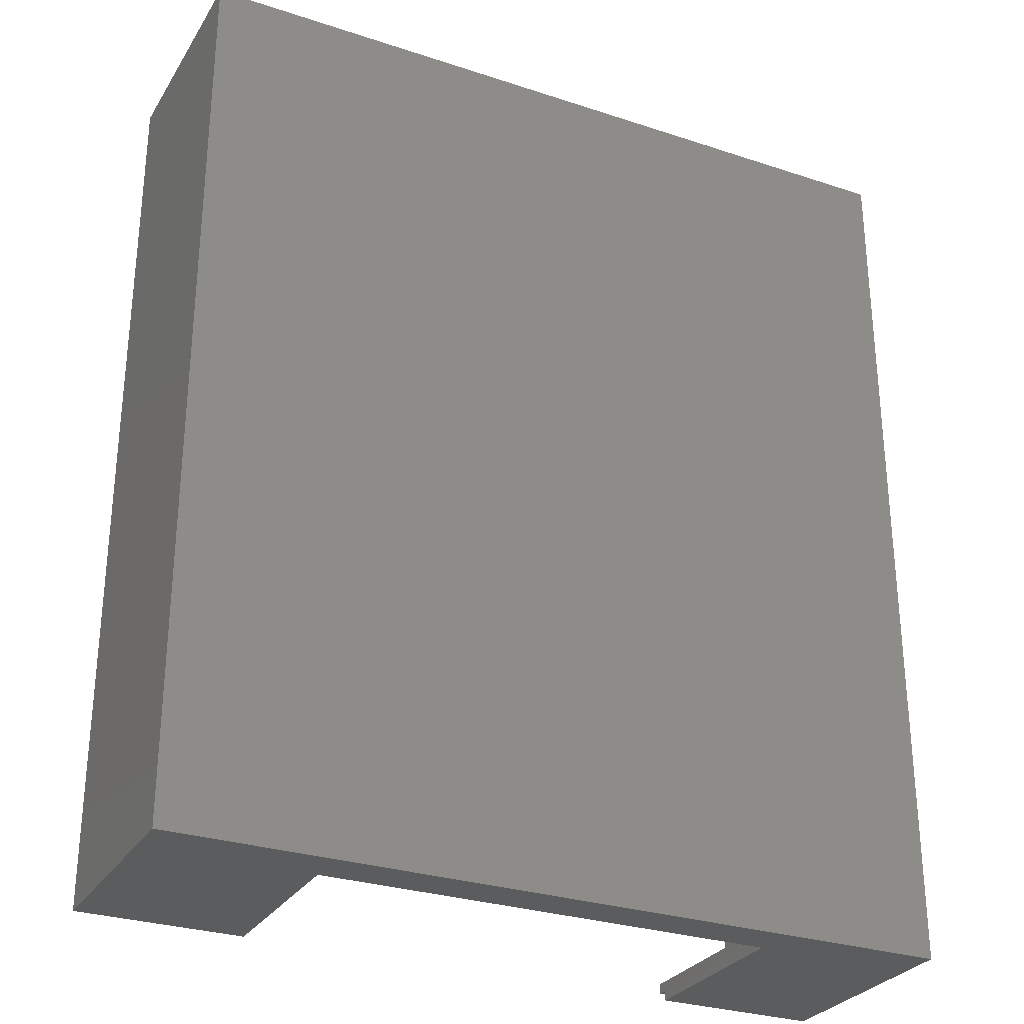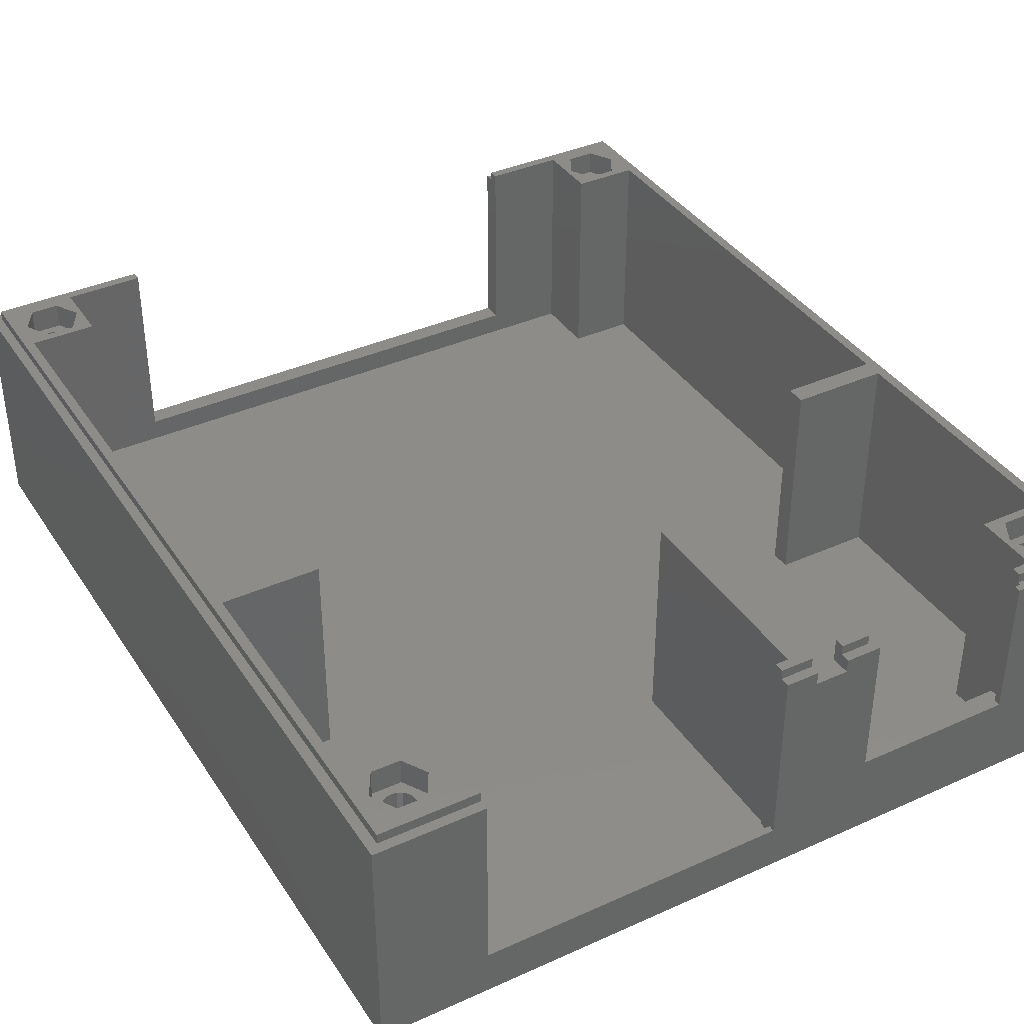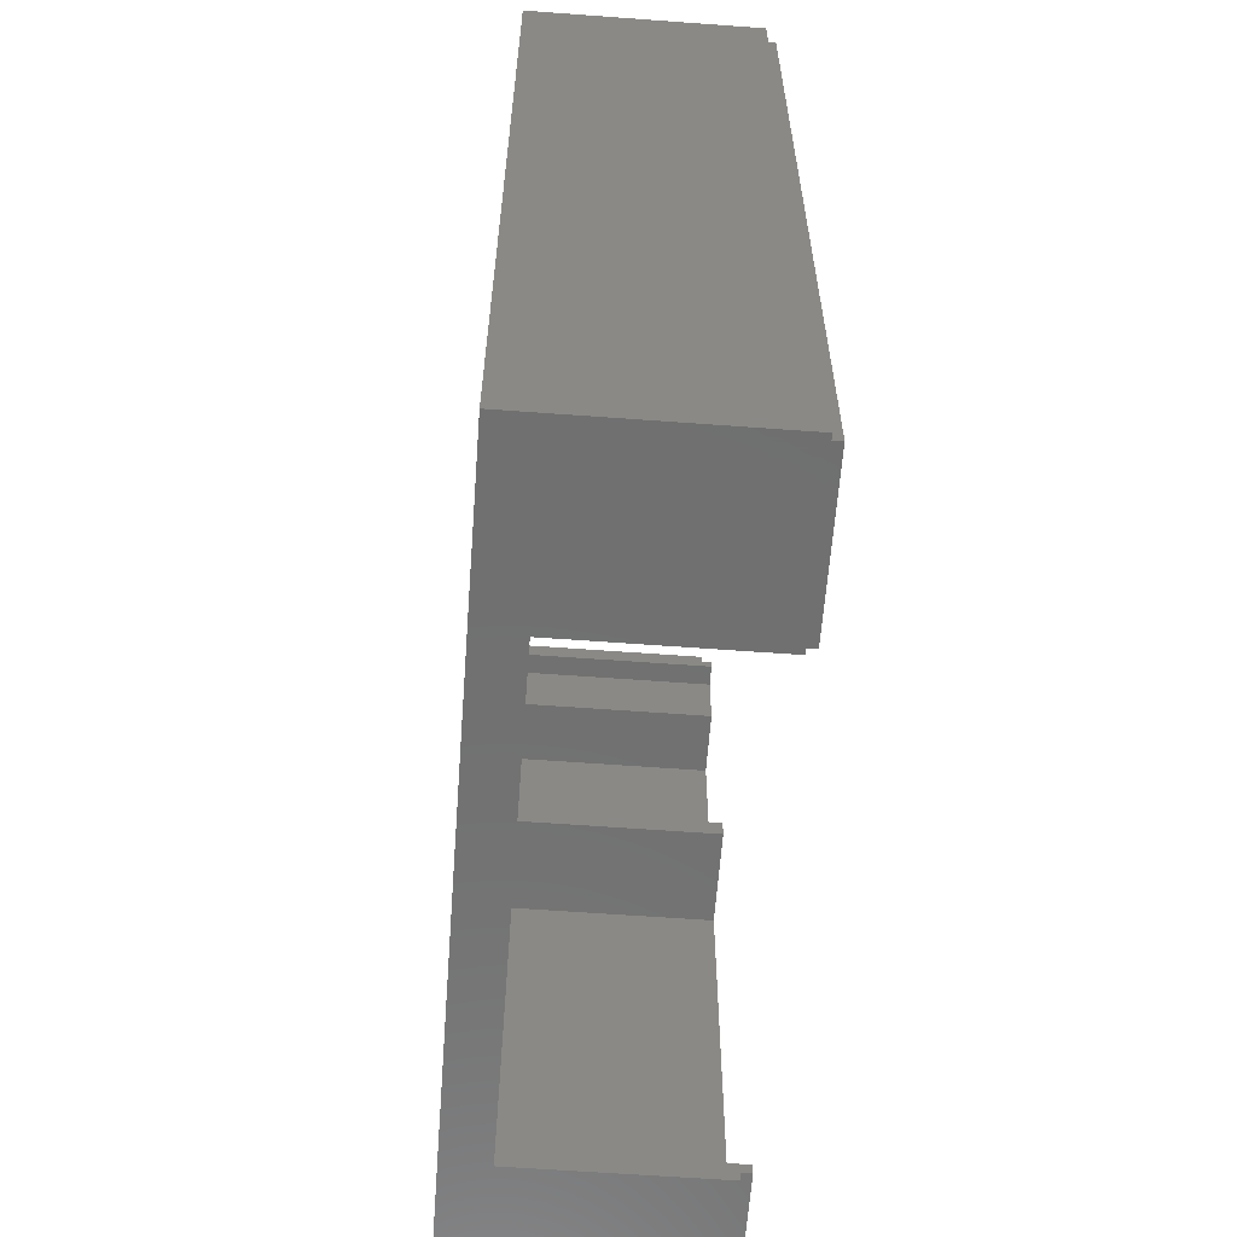
<metadata>
{"format":"stl","ext":"stl","renderer":"f3d","projection":"perspective","resolution":1024,"background":"white","views":[{"elev":-29.1,"azim":153.9,"up":"+Y"},{"elev":38.1,"azim":150.3,"up":"+Z"},{"elev":-61.7,"azim":-94.3,"up":"+Y"}]}
</metadata>
<code>
# stl→obj: 337 verts, 676 faces
v -60 -70 0
v -60 70 35
v -60 70 0
v -60 -70 35
v -43 70 35
v -44 69 35
v -43 69 35
v -58.5 68.5 35
v -44 68.5 35
v -58.5 -68.5 35
v -34.75 -70 35
v -34.75 -68.5 35
v 60 70 35
v 58.5 68.5 35
v 60 -70 35
v 43.6 70 35
v 43.6 68.5 35
v 58.5 -68.5 35
v 34.75 -70 35
v 34.75 -68.5 35
v -13 70 35
v -17.5 69 35
v -13 68.5 35
v -18.5 70 35
v -18.5 69 35
v -17.5 68.5 35
v -8 70 35
v -3 68.5 35
v -3 70 35
v -8 68.5 35
v 60 70 0
v 60 -70 0
v -34.75 -70 6.5
v 34.75 -70 6.5
v 43.6 70 7
v -3 70 7
v -8 70 33
v -18.5 70 13
v -13 70 33
v -43 70 13
v -58.5 68.5 36.5
v -58.5 -68.5 36.5
v 42 18 36.5
v 57 15 36.5
v 57 18 36.5
v 42 15 36.5
v 58.5 68.5 36.5
v 57 67 36.5
v 43.6 68.5 36.5
v 43.6 67 36.5
v 58.5 -68.5 36.5
v 57 -56.92 36.5
v 56.25 -61.96 36.5
v 54.1 -65.68 36.5
v 57 -67 36.5
v 49.81 -65.68 36.5
v 46.92 -67 36.5
v 47.67 -61.96 36.5
v 46.92 -56.92 36.5
v 34.75 -68.5 36.5
v 34.75 -67 36.5
v 54.1 -58.24 36.5
v 49.81 -58.24 36.5
v -57 18 36.5
v -42 15 36.5
v -42 18 36.5
v -57 15 36.5
v -44 68.5 36.5
v -46.92 67 36.5
v -44 67 36.5
v -56.25 61.96 36.5
v -57 56.92 36.5
v -57 67 36.5
v -46.92 -56.92 36.5
v -47.67 -61.96 36.5
v -46.92 -67 36.5
v -49.81 -58.24 36.5
v -54.1 -58.24 36.5
v -57 -56.92 36.5
v -56.25 -61.96 36.5
v -34.75 -68.5 36.5
v -34.75 -67 36.5
v -49.81 -65.68 36.5
v -54.1 -65.68 36.5
v -47.67 61.96 36.5
v -46.92 56.92 36.5
v -49.81 65.68 36.5
v -54.1 65.68 36.5
v -49.81 58.24 36.5
v -54.1 58.24 36.5
v -3 68.5 36.5
v -5 67 36.5
v -3 67 36.5
v -8 68.5 36.5
v -8 67 36.5
v -5 35 36.5
v -8 35 36.5
v -17.5 68.5 36.5
v -13 67 36.5
v -13 68.5 36.5
v -17.5 67 36.5
v -43 69 13
v -18.5 69 13
v -17.5 67 13
v -17.5 69 13
v -44 67 13
v -44 69 13
v -3 69 7
v -3 67 5.75
v -3 69 5.75
v 43.6 67 5.75
v 43.6 69 7
v 43.6 69 5.75
v -57 15 3
v -57 -56.92 3
v -57 56.92 3
v -57 18 3
v 57 -67 3
v 57 15 3
v 57 18 3
v 57 67 3
v -5 67 3
v -8 67 3
v -57 67 3
v -13 67 33
v -8 67 33
v -46.92 -56.92 3
v -42 15 3
v -46.92 56.92 3
v -8 35 3
v -46.92 67 3
v -42 18 3
v 46.92 56.92 3
v 46.92 67 3
v -5 35 3
v 42 18 3
v 57 56.92 3
v 46.92 -56.92 3
v 57 -56.92 3
v 42 15 3
v 46.92 -67 3
v -46.92 -67 3
v 54.22 62.69 3
v 54.22 61.22 3
v 54.33 61.96 3
v 53.88 63.35 3
v 53.88 60.56 3
v 53.35 63.88 3
v 53.35 60.04 3
v 52.69 64.22 3
v 52.69 59.7 3
v 51.96 64.33 3
v 51.96 59.58 3
v 51.22 64.22 3
v 51.22 59.7 3
v 50.56 63.88 3
v 50.56 60.04 3
v 50.04 63.35 3
v 50.04 60.56 3
v 49.7 62.69 3
v 49.7 61.22 3
v 49.58 61.96 3
v -49.7 62.69 3
v -49.7 61.22 3
v -49.58 61.96 3
v -50.04 63.35 3
v -50.04 60.56 3
v -50.56 63.88 3
v -50.56 60.04 3
v -51.22 64.22 3
v -51.22 59.7 3
v -51.96 64.33 3
v -51.96 59.58 3
v -52.69 64.22 3
v -52.69 59.7 3
v -53.35 63.88 3
v -53.35 60.04 3
v -53.88 63.35 3
v -53.88 60.56 3
v -54.22 62.69 3
v -54.22 61.22 3
v -54.33 61.96 3
v 54.22 -61.22 3
v 54.22 -62.69 3
v 54.33 -61.96 3
v 53.88 -60.56 3
v 53.88 -63.35 3
v 53.35 -60.04 3
v 53.35 -63.88 3
v 52.69 -59.7 3
v 52.69 -64.22 3
v 51.96 -59.58 3
v 51.96 -64.33 3
v 51.22 -59.7 3
v 51.22 -64.22 3
v 50.56 -60.04 3
v 50.56 -63.88 3
v 50.04 -60.56 3
v 50.04 -63.35 3
v 49.7 -61.22 3
v 49.7 -62.69 3
v 49.58 -61.96 3
v -49.7 -61.22 3
v -49.7 -62.69 3
v -49.58 -61.96 3
v -50.04 -60.56 3
v -50.04 -63.35 3
v -50.56 -60.04 3
v -50.56 -63.88 3
v -51.22 -59.7 3
v -51.22 -64.22 3
v -51.96 -59.58 3
v -51.96 -64.33 3
v -52.69 -59.7 3
v -52.69 -64.22 3
v -53.35 -60.04 3
v -53.35 -63.88 3
v -53.88 -60.56 3
v -53.88 -63.35 3
v -54.22 -61.22 3
v -54.22 -62.69 3
v -54.33 -61.96 3
v 34.75 -67 6.5
v -34.75 -67 6.5
v -49.7 -61.22 32.6
v -49.58 -61.96 32.6
v -54.33 -61.96 32.6
v -54.22 -61.22 32.6
v -51.22 -59.7 32.6
v -51.96 -59.58 32.6
v -52.69 -64.22 32.6
v -51.96 -64.33 32.6
v -50.56 -60.04 32.6
v -50.04 -60.56 32.6
v -52.69 -59.7 32.6
v -53.35 -60.04 32.6
v -53.88 -60.56 32.6
v -49.7 -62.69 32.6
v -50.04 -63.35 32.6
v -53.35 -63.88 32.6
v -53.88 -63.35 32.6
v -54.22 -62.69 32.6
v -51.22 -64.22 32.6
v -50.56 -63.88 32.6
v -47.67 -61.96 32.6
v -49.81 -58.24 32.6
v -54.1 -58.24 32.6
v -56.25 -61.96 32.6
v -49.81 -65.68 32.6
v -54.1 -65.68 32.6
v 54.22 -61.22 32.6
v 54.33 -61.96 32.6
v 49.58 -61.96 32.6
v 49.7 -61.22 32.6
v 52.69 -59.7 32.6
v 51.96 -59.58 32.6
v 51.22 -64.22 32.6
v 51.96 -64.33 32.6
v 53.35 -60.04 32.6
v 53.88 -60.56 32.6
v 51.22 -59.7 32.6
v 50.56 -60.04 32.6
v 50.04 -60.56 32.6
v 54.22 -62.69 32.6
v 53.88 -63.35 32.6
v 50.56 -63.88 32.6
v 50.04 -63.35 32.6
v 49.7 -62.69 32.6
v 52.69 -64.22 32.6
v 53.35 -63.88 32.6
v 56.25 -61.96 32.6
v 54.1 -58.24 32.6
v 49.81 -58.24 32.6
v 47.67 -61.96 32.6
v 54.1 -65.68 32.6
v 49.81 -65.68 32.6
v -49.7 62.69 32.6
v -49.58 61.96 32.6
v -54.33 61.96 32.6
v -54.22 62.69 32.6
v -51.22 64.22 32.6
v -51.96 64.33 32.6
v -52.69 59.7 32.6
v -51.96 59.58 32.6
v -50.56 63.88 32.6
v -50.04 63.35 32.6
v -52.69 64.22 32.6
v -53.35 63.88 32.6
v -53.88 63.35 32.6
v -49.7 61.22 32.6
v -50.04 60.56 32.6
v -53.35 60.04 32.6
v -53.88 60.56 32.6
v -54.22 61.22 32.6
v -51.22 59.7 32.6
v -50.56 60.04 32.6
v -47.67 61.96 32.6
v -49.81 65.68 32.6
v -54.1 65.68 32.6
v -56.25 61.96 32.6
v -49.81 58.24 32.6
v -54.1 58.24 32.6
v 54.22 62.69 32.6
v 54.33 61.96 32.6
v 49.58 61.96 32.6
v 49.7 62.69 32.6
v 52.69 64.22 32.6
v 51.96 64.33 32.6
v 51.22 59.7 32.6
v 51.96 59.58 32.6
v 53.35 63.88 32.6
v 53.88 63.35 32.6
v 51.22 64.22 32.6
v 50.56 63.88 32.6
v 50.04 63.35 32.6
v 54.22 61.22 32.6
v 53.88 60.56 32.6
v 50.56 60.04 32.6
v 50.04 60.56 32.6
v 49.7 61.22 32.6
v 52.69 59.7 32.6
v 53.35 60.04 32.6
v 56.25 61.96 32.6
v 54.1 65.68 36.5
v 54.1 65.68 32.6
v 56.25 61.96 36.5
v 47.67 61.96 36.5
v 49.81 65.68 32.6
v 49.81 65.68 36.5
v 47.67 61.96 32.6
v 54.1 58.24 32.6
v 54.1 58.24 36.5
v 49.81 58.24 32.6
v 49.81 58.24 36.5
v 46.92 67 36.5
v 46.92 56.92 36.5
v 57 56.92 36.5
f 1 2 3
f 2 1 4
f 5 6 7
f 6 8 9
f 2 6 5
f 8 2 10
f 6 2 8
f 10 11 12
f 10 4 11
f 4 10 2
f 13 14 15
f 16 14 13
f 14 16 17
f 18 15 14
f 19 18 20
f 18 19 15
f 21 22 23
f 24 22 21
f 22 24 25
f 23 22 26
f 27 28 29
f 28 27 30
f 15 31 13
f 31 15 32
f 1 31 32
f 31 1 3
f 4 33 11
f 33 1 34
f 1 33 4
f 34 15 19
f 34 32 15
f 32 34 1
f 13 35 16
f 35 31 36
f 31 35 13
f 29 37 27
f 37 38 39
f 36 37 29
f 3 38 36
f 37 36 38
f 39 24 21
f 24 39 38
f 40 2 5
f 40 3 2
f 38 3 40
f 3 36 31
f 10 41 8
f 41 10 42
f 43 44 45
f 44 43 46
f 45 47 48
f 49 48 47
f 48 49 50
f 44 47 45
f 47 44 51
f 52 51 44
f 53 51 52
f 54 55 53
f 54 51 55
f 56 51 54
f 57 58 59
f 57 56 58
f 57 51 56
f 60 57 61
f 57 60 51
f 51 53 55
f 52 62 53
f 52 63 62
f 63 59 58
f 59 63 52
f 52 44 55
f 64 65 66
f 65 64 67
f 68 69 70
f 41 69 68
f 71 41 72
f 72 41 64
f 64 41 67
f 42 67 41
f 69 41 73
f 74 75 76
f 74 77 75
f 74 78 77
f 78 79 80
f 79 78 74
f 76 81 82
f 83 76 75
f 42 83 84
f 76 42 81
f 83 42 76
f 80 42 84
f 79 42 80
f 67 42 79
f 69 85 86
f 69 87 85
f 69 88 87
f 88 73 71
f 73 88 69
f 89 86 85
f 90 86 89
f 90 72 86
f 71 72 90
f 41 71 73
f 70 69 73
f 91 92 93
f 94 92 91
f 95 92 94
f 92 95 96
f 96 95 97
f 98 99 100
f 99 98 101
f 51 14 47
f 14 51 18
f 14 49 47
f 49 14 17
f 9 41 68
f 41 9 8
f 23 98 100
f 98 23 26
f 28 94 91
f 94 28 30
f 10 81 42
f 81 10 12
f 20 51 60
f 51 20 18
f 7 40 5
f 40 7 102
f 103 24 38
f 24 103 25
f 38 40 103
f 103 104 105
f 102 103 40
f 103 102 104
f 106 102 107
f 102 106 104
f 68 70 9
f 9 107 6
f 106 9 70
f 9 106 107
f 105 26 22
f 104 26 105
f 101 26 104
f 26 101 98
f 103 22 25
f 22 103 105
f 107 7 6
f 7 107 102
f 91 93 28
f 29 108 36
f 28 108 29
f 109 108 28
f 109 28 93
f 108 109 110
f 111 112 113
f 112 111 17
f 50 17 111
f 17 50 49
f 112 16 35
f 16 112 17
f 36 112 35
f 112 36 108
f 110 112 108
f 112 110 113
f 110 111 113
f 111 110 109
f 79 114 67
f 114 79 115
f 64 116 72
f 116 64 117
f 118 44 119
f 44 118 55
f 120 48 121
f 48 120 45
f 92 109 93
f 109 122 111
f 122 109 92
f 111 48 50
f 111 121 48
f 121 111 122
f 73 106 70
f 123 106 124
f 124 106 73
f 101 125 99
f 104 125 101
f 104 126 125
f 104 123 126
f 106 123 104
f 114 127 128
f 127 114 115
f 129 130 123
f 129 123 131
f 130 129 132
f 117 129 116
f 129 117 132
f 122 133 134
f 133 135 136
f 133 122 135
f 133 120 137
f 120 133 136
f 119 138 139
f 140 138 119
f 127 138 140
f 136 135 140
f 128 140 135
f 128 135 130
f 128 130 132
f 140 128 127
f 138 127 141
f 141 127 142
f 119 139 118
f 137 120 121
f 123 124 131
f 134 121 122
f 143 144 145
f 146 144 143
f 146 147 144
f 148 147 146
f 148 149 147
f 150 149 148
f 150 151 149
f 152 151 150
f 152 153 151
f 154 153 152
f 154 155 153
f 156 155 154
f 156 157 155
f 158 157 156
f 158 159 157
f 160 159 158
f 160 161 159
f 161 160 162
f 163 164 165
f 166 164 163
f 166 167 164
f 168 167 166
f 168 169 167
f 170 169 168
f 170 171 169
f 172 171 170
f 172 173 171
f 174 173 172
f 174 175 173
f 176 175 174
f 176 177 175
f 178 177 176
f 178 179 177
f 180 179 178
f 180 181 179
f 181 180 182
f 183 184 185
f 186 184 183
f 186 187 184
f 188 187 186
f 188 189 187
f 190 189 188
f 190 191 189
f 192 191 190
f 192 193 191
f 194 193 192
f 194 195 193
f 196 195 194
f 196 197 195
f 198 197 196
f 198 199 197
f 200 199 198
f 200 201 199
f 201 200 202
f 203 204 205
f 206 204 203
f 206 207 204
f 208 207 206
f 208 209 207
f 210 209 208
f 210 211 209
f 212 211 210
f 212 213 211
f 214 213 212
f 214 215 213
f 216 215 214
f 216 217 215
f 218 217 216
f 218 219 217
f 220 219 218
f 220 221 219
f 221 220 222
f 57 223 61
f 223 141 224
f 141 223 57
f 224 76 82
f 224 142 76
f 142 224 141
f 12 82 81
f 82 12 224
f 33 12 11
f 12 33 224
f 223 20 61
f 34 20 223
f 20 34 19
f 61 20 60
f 224 34 223
f 34 224 33
f 100 99 23
f 23 39 21
f 125 23 99
f 23 125 39
f 37 30 27
f 126 30 37
f 95 30 126
f 30 95 94
f 39 126 37
f 126 39 125
f 205 225 203
f 225 205 226
f 227 220 228
f 220 227 222
f 212 229 230
f 229 212 210
f 213 231 232
f 231 213 215
f 206 233 208
f 233 206 234
f 203 234 206
f 234 203 225
f 210 233 229
f 233 210 208
f 216 235 236
f 235 216 214
f 237 216 236
f 216 237 218
f 214 230 235
f 230 214 212
f 207 238 204
f 238 207 239
f 240 219 241
f 219 240 217
f 242 222 227
f 222 242 221
f 228 218 237
f 218 228 220
f 204 226 205
f 226 204 238
f 211 232 243
f 232 211 213
f 209 239 207
f 239 209 244
f 215 240 231
f 240 215 217
f 241 221 242
f 221 241 219
f 209 243 244
f 243 209 211
f 245 77 246
f 77 245 75
f 80 247 78
f 247 80 248
f 247 77 78
f 77 247 246
f 249 75 245
f 75 249 83
f 245 225 226
f 234 245 246
f 245 234 225
f 246 233 234
f 246 229 233
f 246 230 229
f 247 230 246
f 230 247 235
f 247 236 235
f 247 237 236
f 248 237 247
f 237 248 228
f 228 248 227
f 238 245 226
f 239 245 238
f 245 239 249
f 244 249 239
f 243 249 244
f 232 249 243
f 250 232 231
f 232 250 249
f 240 250 231
f 241 250 240
f 248 241 242
f 248 242 227
f 241 248 250
f 249 84 83
f 84 249 250
f 84 248 80
f 248 84 250
f 76 127 74
f 127 76 142
f 127 79 74
f 79 127 115
f 185 251 183
f 251 185 252
f 253 200 254
f 200 253 202
f 192 255 256
f 255 192 190
f 193 257 258
f 257 193 195
f 186 259 188
f 259 186 260
f 183 260 186
f 260 183 251
f 190 259 255
f 259 190 188
f 196 261 262
f 261 196 194
f 263 196 262
f 196 263 198
f 194 256 261
f 256 194 192
f 187 264 184
f 264 187 265
f 266 199 267
f 199 266 197
f 268 202 253
f 202 268 201
f 254 198 263
f 198 254 200
f 184 252 185
f 252 184 264
f 191 258 269
f 258 191 193
f 189 265 187
f 265 189 270
f 195 266 257
f 266 195 197
f 267 201 268
f 201 267 199
f 189 269 270
f 269 189 191
f 271 62 272
f 62 271 53
f 58 273 63
f 273 58 274
f 273 62 63
f 62 273 272
f 275 53 271
f 53 275 54
f 271 251 252
f 260 271 272
f 271 260 251
f 272 259 260
f 272 255 259
f 272 256 255
f 273 256 272
f 256 273 261
f 273 262 261
f 273 263 262
f 274 263 273
f 263 274 254
f 254 274 253
f 264 271 252
f 265 271 264
f 271 265 275
f 270 275 265
f 269 275 270
f 258 275 269
f 276 258 257
f 258 276 275
f 266 276 257
f 267 276 266
f 274 267 268
f 274 268 253
f 267 274 276
f 275 56 54
f 56 275 276
f 56 274 58
f 274 56 276
f 141 59 138
f 59 141 57
f 55 139 52
f 139 55 118
f 139 59 52
f 59 139 138
f 165 277 163
f 277 165 278
f 279 180 280
f 180 279 182
f 172 281 282
f 281 172 170
f 173 283 284
f 283 173 175
f 166 285 168
f 285 166 286
f 163 286 166
f 286 163 277
f 170 285 281
f 285 170 168
f 176 287 288
f 287 176 174
f 289 176 288
f 176 289 178
f 174 282 287
f 282 174 172
f 167 290 164
f 290 167 291
f 292 179 293
f 179 292 177
f 294 182 279
f 182 294 181
f 280 178 289
f 178 280 180
f 164 278 165
f 278 164 290
f 171 284 295
f 284 171 173
f 169 291 167
f 291 169 296
f 175 292 283
f 292 175 177
f 293 181 294
f 181 293 179
f 169 295 296
f 295 169 171
f 297 87 298
f 87 297 85
f 71 299 88
f 299 71 300
f 299 87 88
f 87 299 298
f 301 85 297
f 85 301 89
f 297 277 278
f 286 297 298
f 297 286 277
f 298 285 286
f 298 281 285
f 298 282 281
f 299 282 298
f 282 299 287
f 299 288 287
f 299 289 288
f 300 289 299
f 289 300 280
f 280 300 279
f 290 297 278
f 291 297 290
f 297 291 301
f 296 301 291
f 295 301 296
f 284 301 295
f 302 284 283
f 284 302 301
f 292 302 283
f 293 302 292
f 300 293 294
f 300 294 279
f 293 300 302
f 301 90 89
f 90 301 302
f 90 300 71
f 300 90 302
f 86 131 69
f 131 86 129
f 131 73 69
f 73 131 124
f 116 86 72
f 86 116 129
f 145 303 143
f 303 145 304
f 305 160 306
f 160 305 162
f 152 307 308
f 307 152 150
f 153 309 310
f 309 153 155
f 146 311 148
f 311 146 312
f 143 312 146
f 312 143 303
f 150 311 307
f 311 150 148
f 156 313 314
f 313 156 154
f 315 156 314
f 156 315 158
f 154 308 313
f 308 154 152
f 147 316 144
f 316 147 317
f 318 159 319
f 159 318 157
f 320 162 305
f 162 320 161
f 306 158 315
f 158 306 160
f 144 304 145
f 304 144 316
f 151 310 321
f 310 151 153
f 149 317 147
f 317 149 322
f 155 318 309
f 318 155 157
f 319 161 320
f 161 319 159
f 149 321 322
f 321 149 151
f 323 324 325
f 324 323 326
f 327 328 329
f 328 327 330
f 328 324 329
f 324 328 325
f 331 326 323
f 326 331 332
f 323 303 304
f 312 323 325
f 323 312 303
f 325 311 312
f 325 307 311
f 325 308 307
f 328 308 325
f 308 328 313
f 328 314 313
f 328 315 314
f 330 315 328
f 315 330 306
f 306 330 305
f 316 323 304
f 317 323 316
f 323 317 331
f 322 331 317
f 321 331 322
f 310 331 321
f 333 310 309
f 310 333 331
f 318 333 309
f 319 333 318
f 330 319 320
f 330 320 305
f 319 330 333
f 331 334 332
f 334 331 333
f 334 330 327
f 330 334 333
f 133 335 134
f 335 133 336
f 48 326 337
f 48 324 326
f 48 329 324
f 329 335 327
f 335 329 48
f 332 337 326
f 334 337 332
f 334 336 337
f 327 336 334
f 336 327 335
f 337 121 48
f 121 337 137
f 121 335 48
f 335 121 134
f 133 337 336
f 337 133 137
f 130 126 123
f 97 126 130
f 126 97 95
f 96 122 92
f 122 96 135
f 130 96 97
f 96 130 135
f 65 132 66
f 132 65 128
f 132 64 66
f 64 132 117
f 114 65 67
f 65 114 128
f 140 43 136
f 43 140 46
f 120 43 45
f 43 120 136
f 140 44 46
f 44 140 119

</code>
